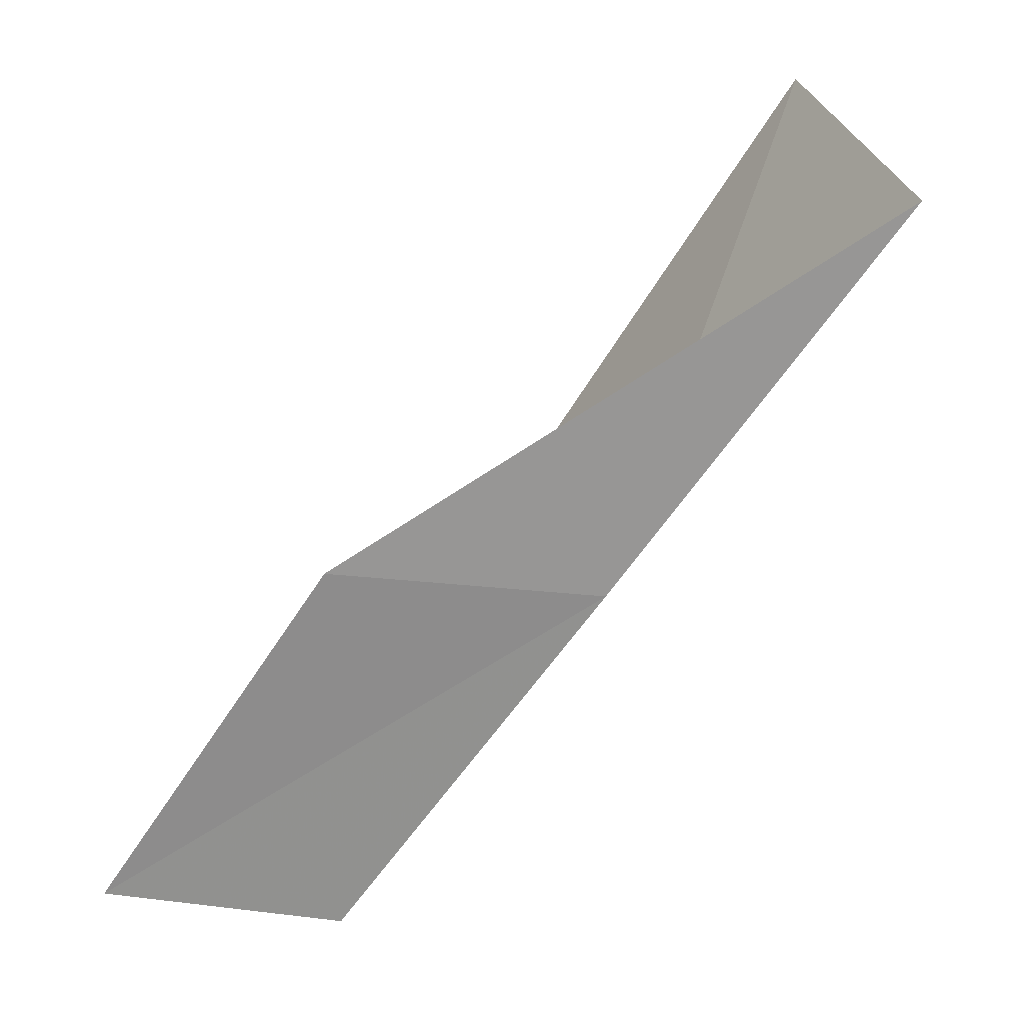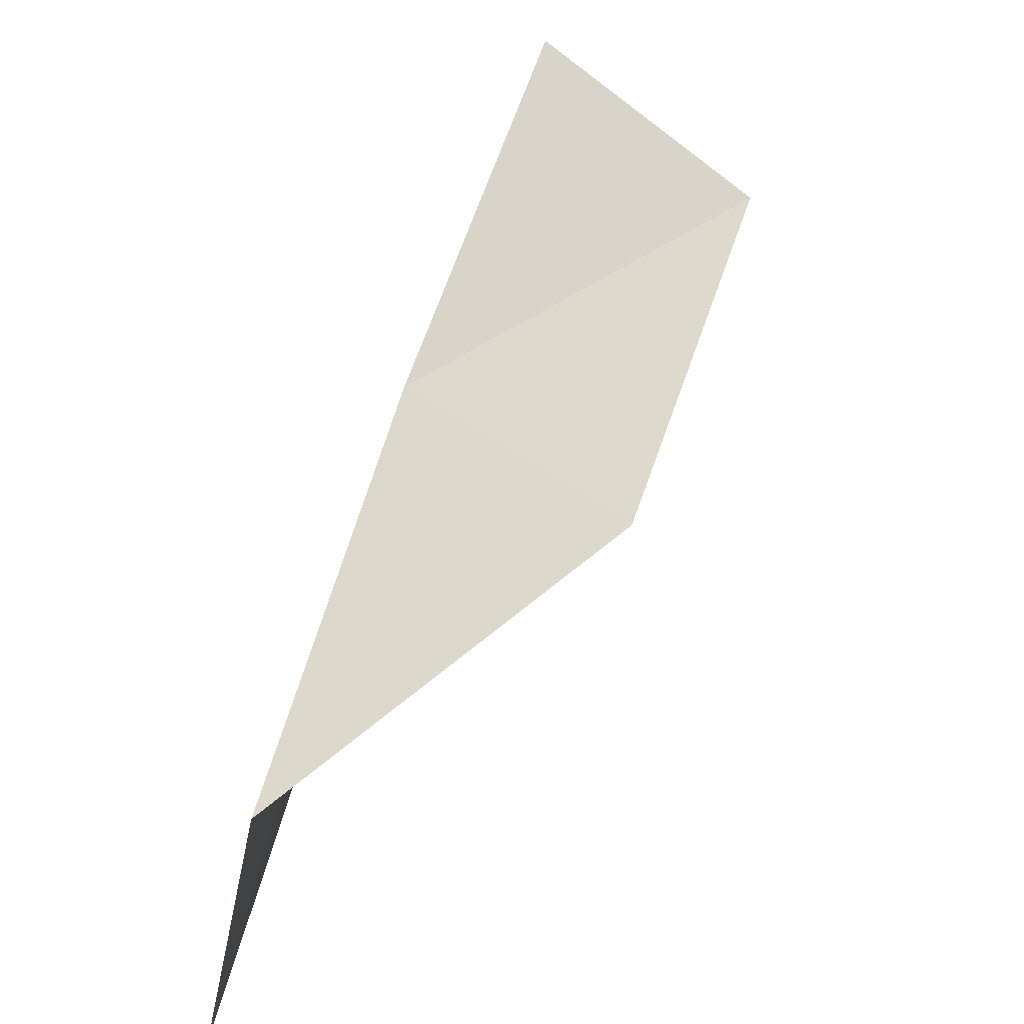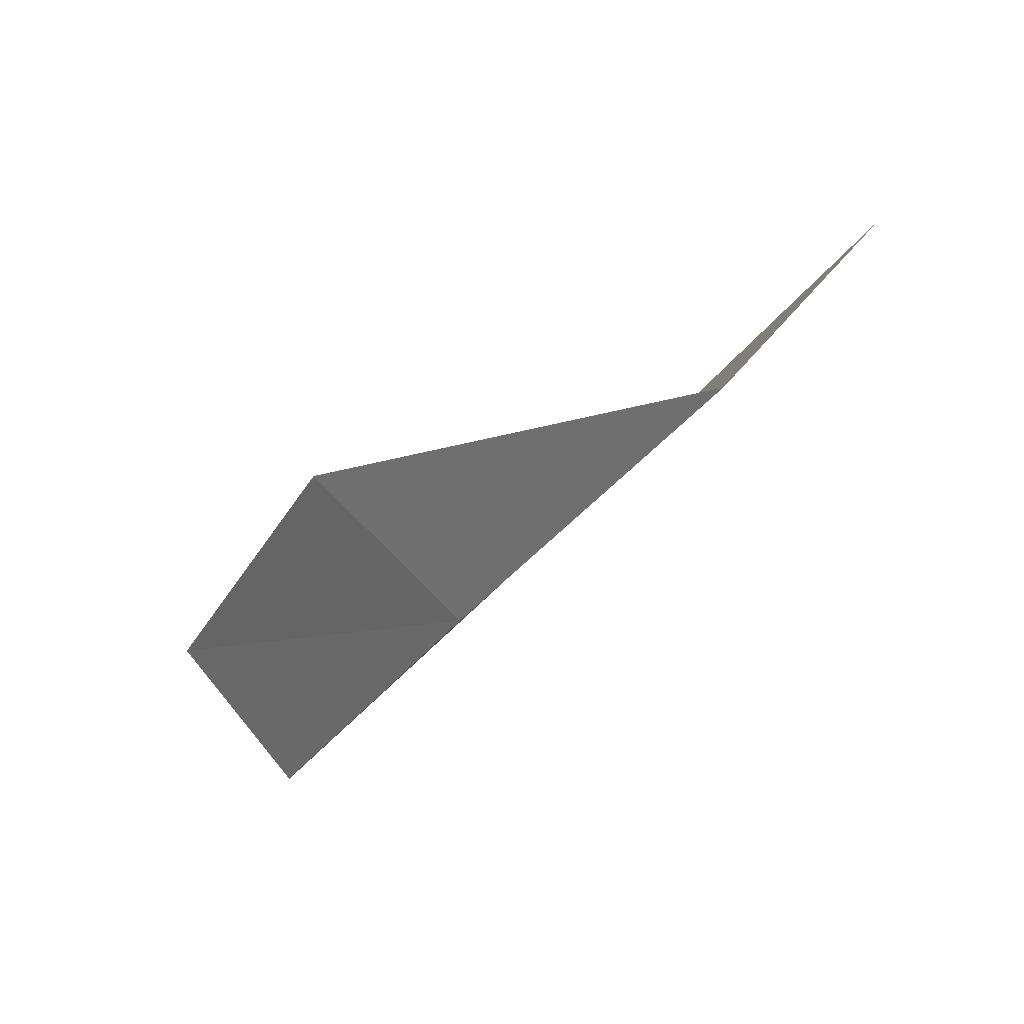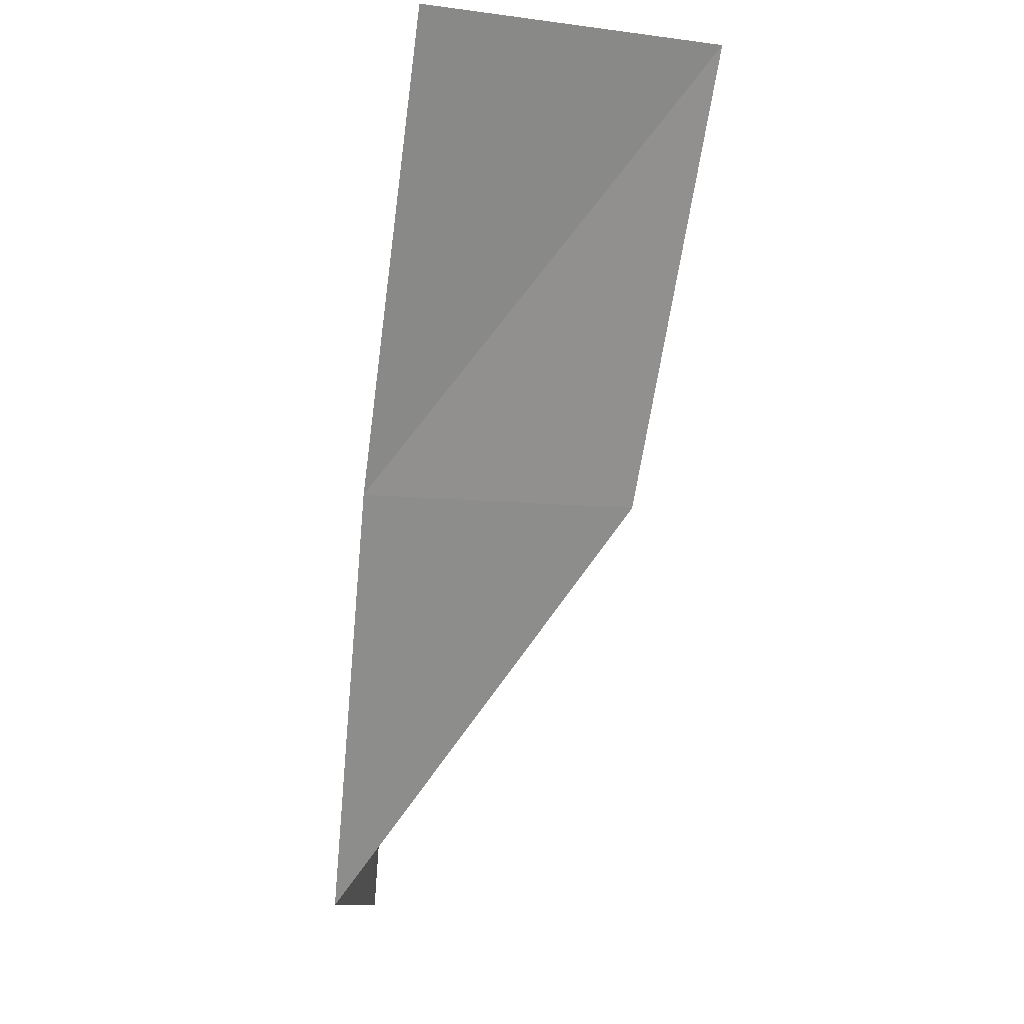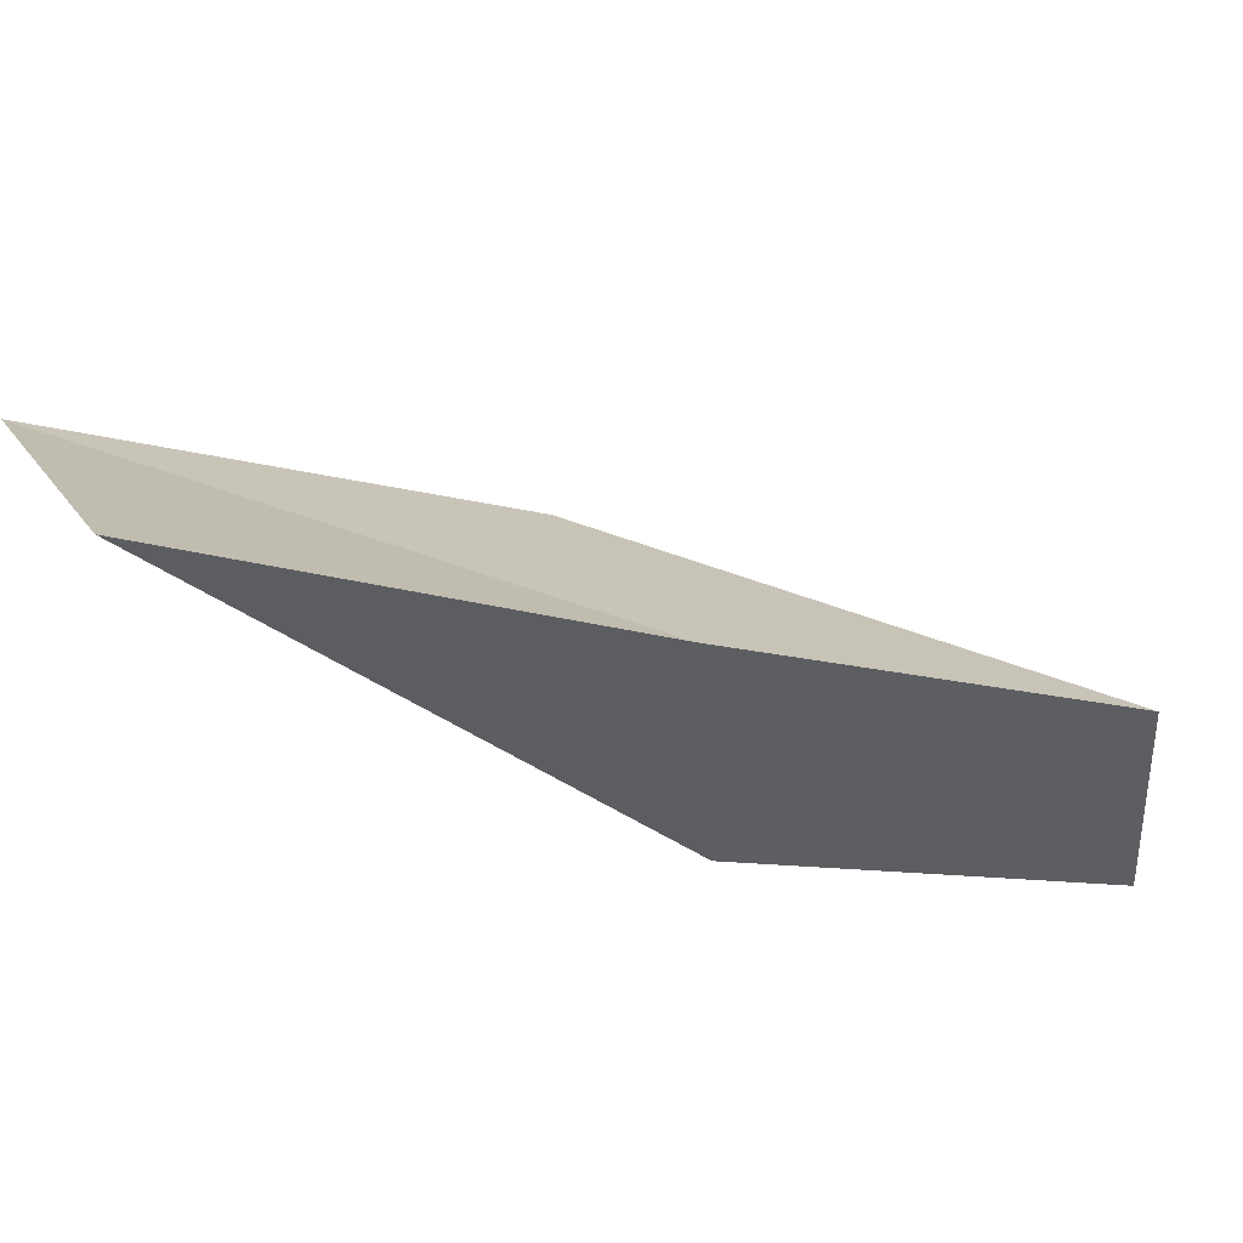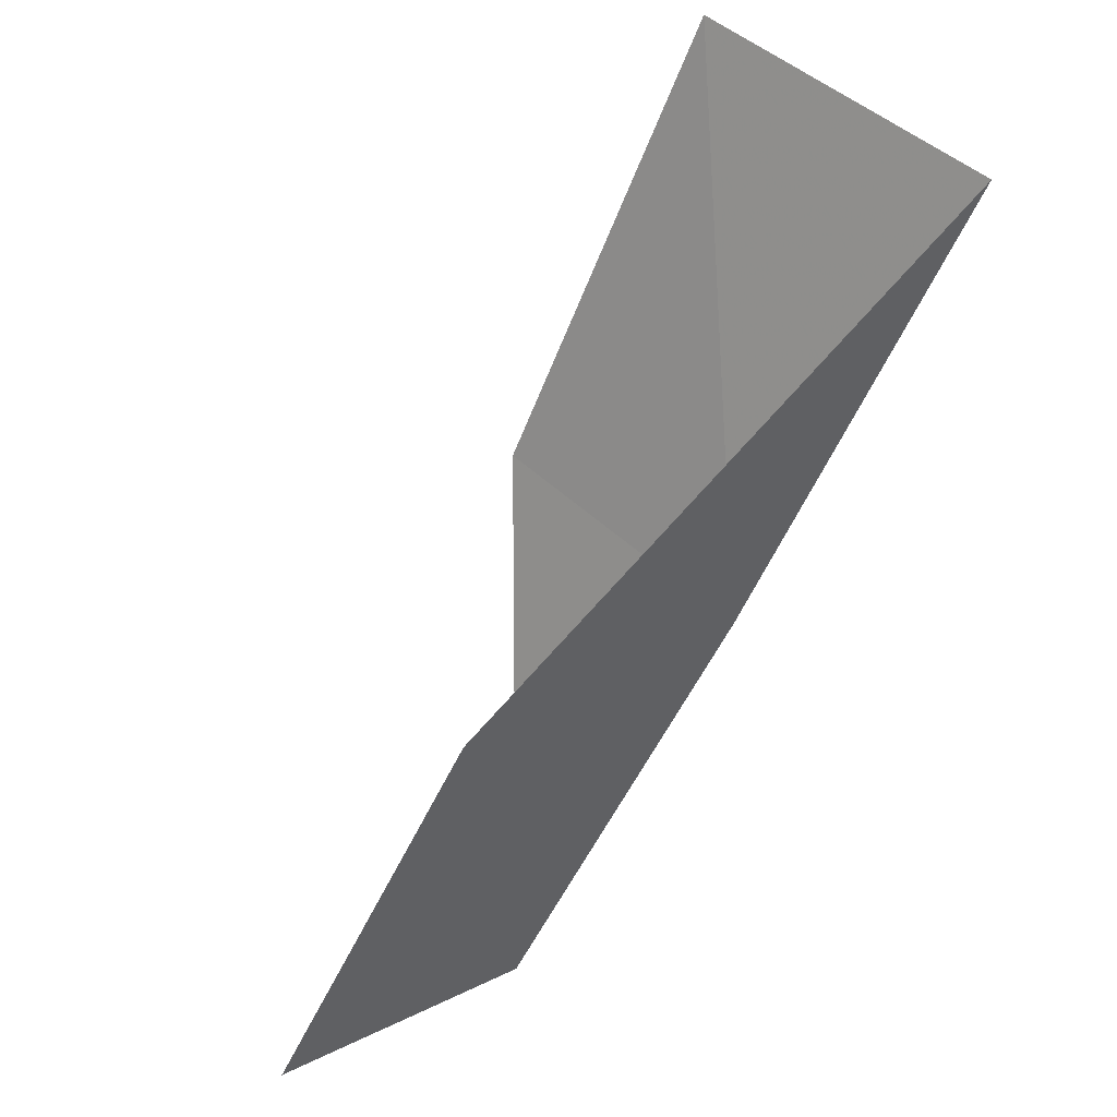
<metadata>
{"format":"obj","ext":"obj","renderer":"f3d","projection":"perspective","resolution":1024,"background":"white","views":[{"elev":32.7,"azim":106.2,"up":"+Z"},{"elev":-62.5,"azim":174.6,"up":"+Z"},{"elev":38.4,"azim":153.8,"up":"+Z"},{"elev":-9.7,"azim":-167.3,"up":"+Z"},{"elev":56.1,"azim":62.0,"up":"+Y"},{"elev":58.7,"azim":70.8,"up":"+Z"}]}
</metadata>
<code>
v 21.87 43.55 52.3
v 22.3 40.53 52.3
v 20.54 46.31 56.66
v 17.79 44.56 56.66
v 19.19 42.09 52.3
v 23.32 37.95 47.94
v 22.98 40.78 47.94
f 1 3 2
f 1 5 4
f 1 4 3
f 1 6 7
f 1 2 6
f 1 7 5

</code>
